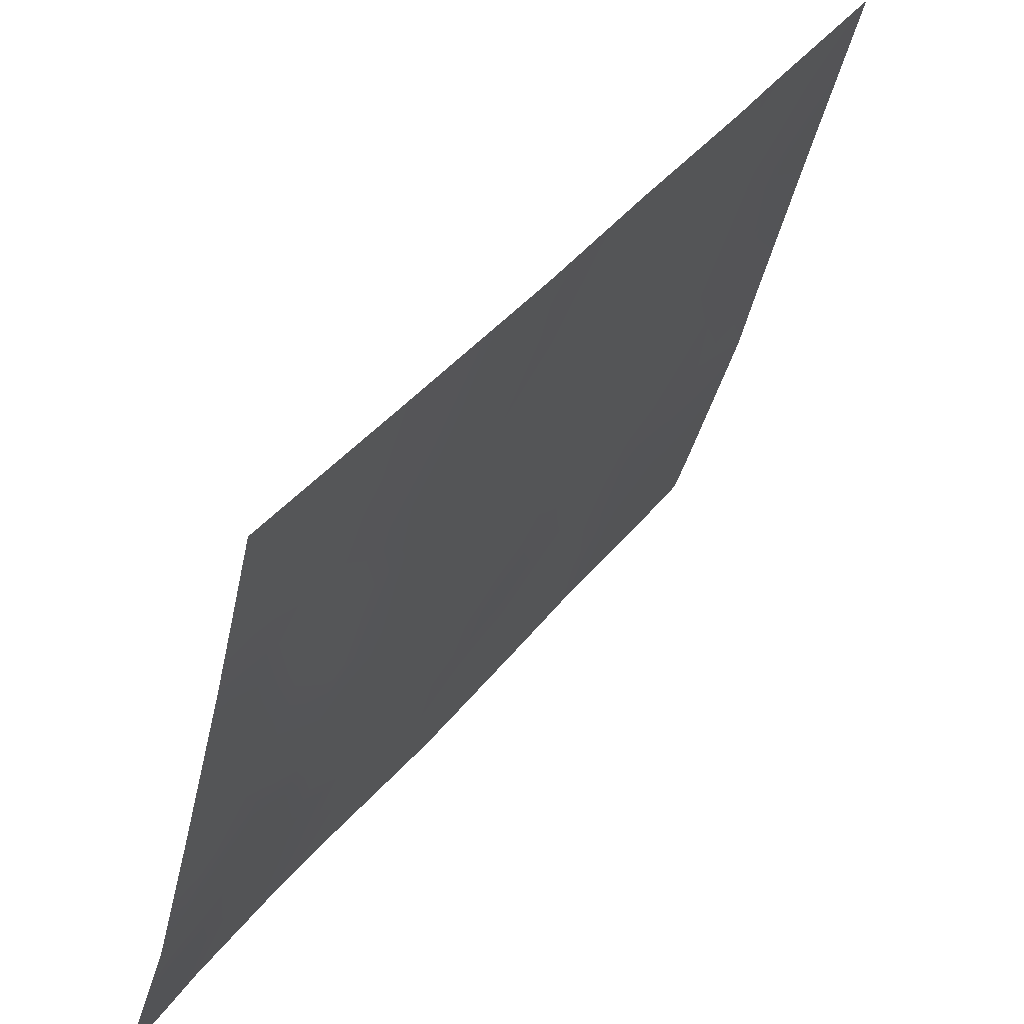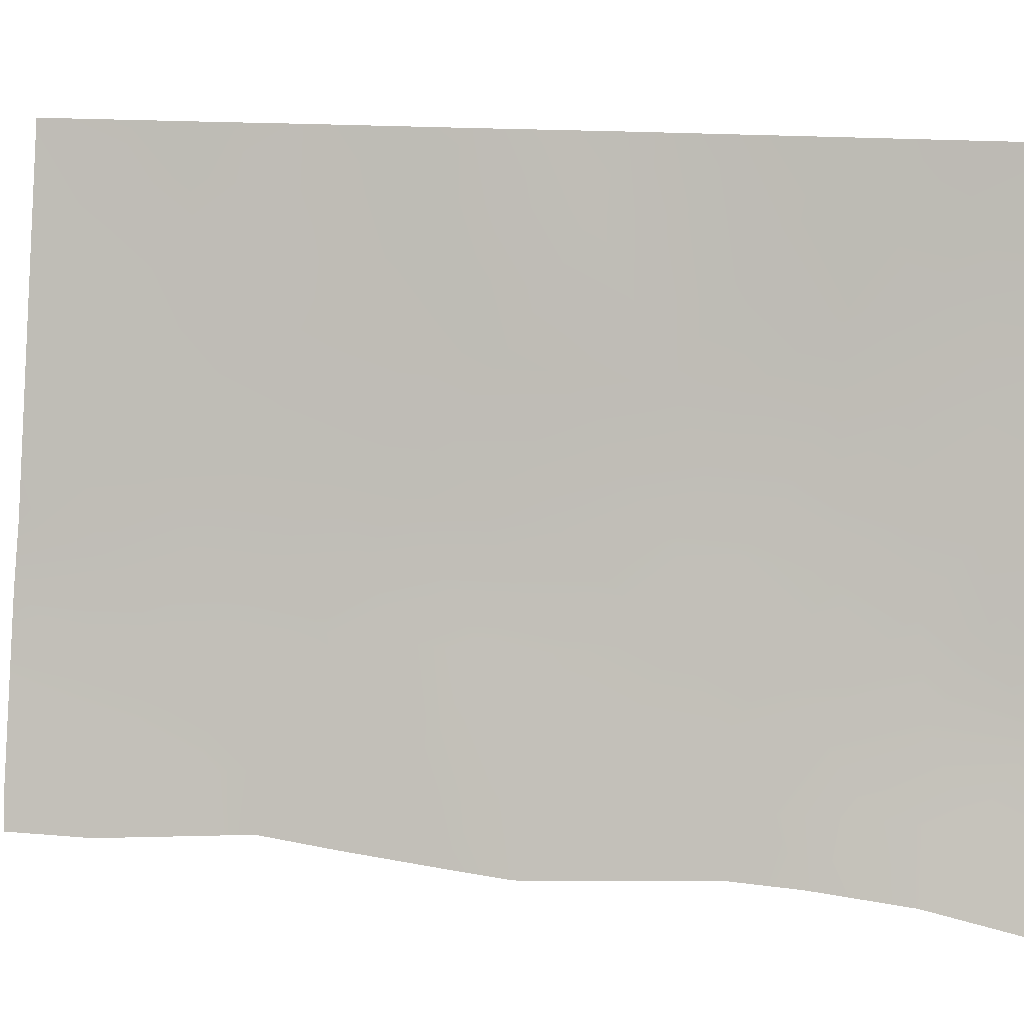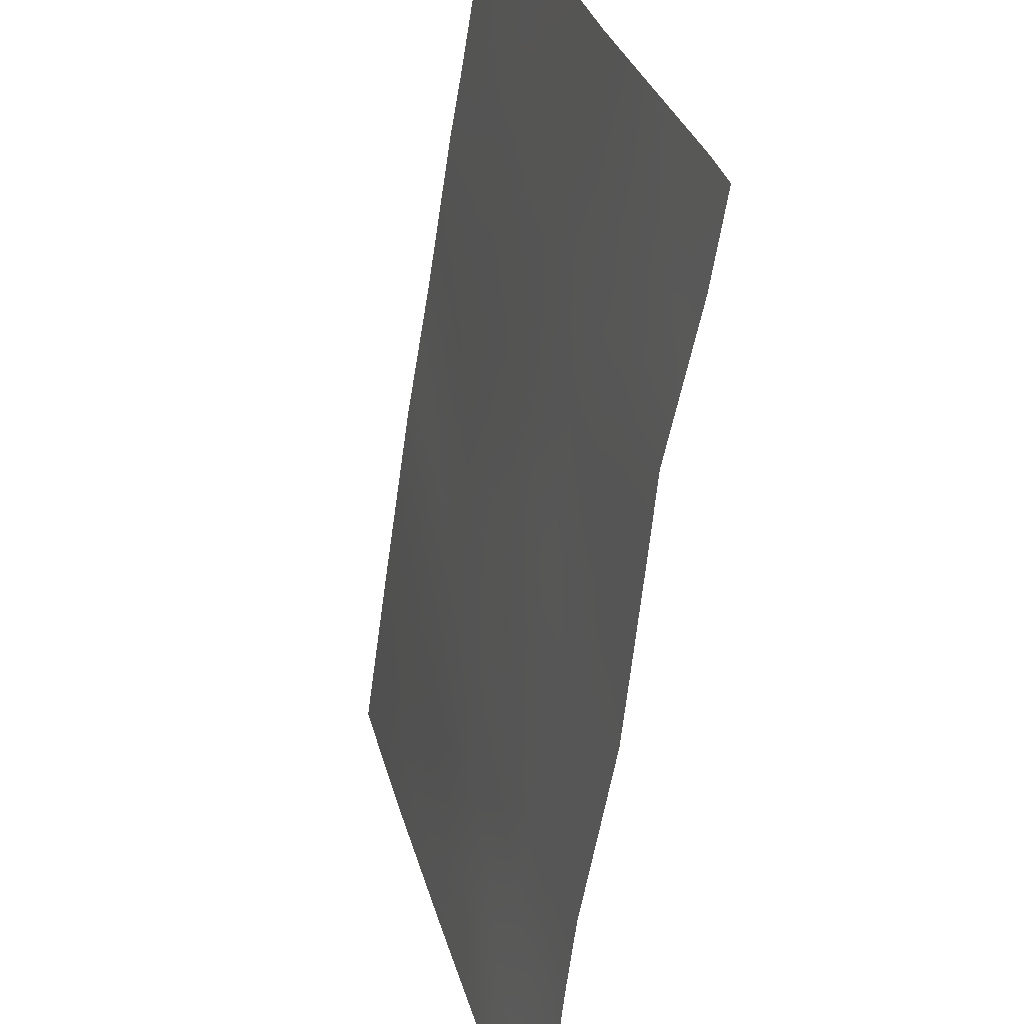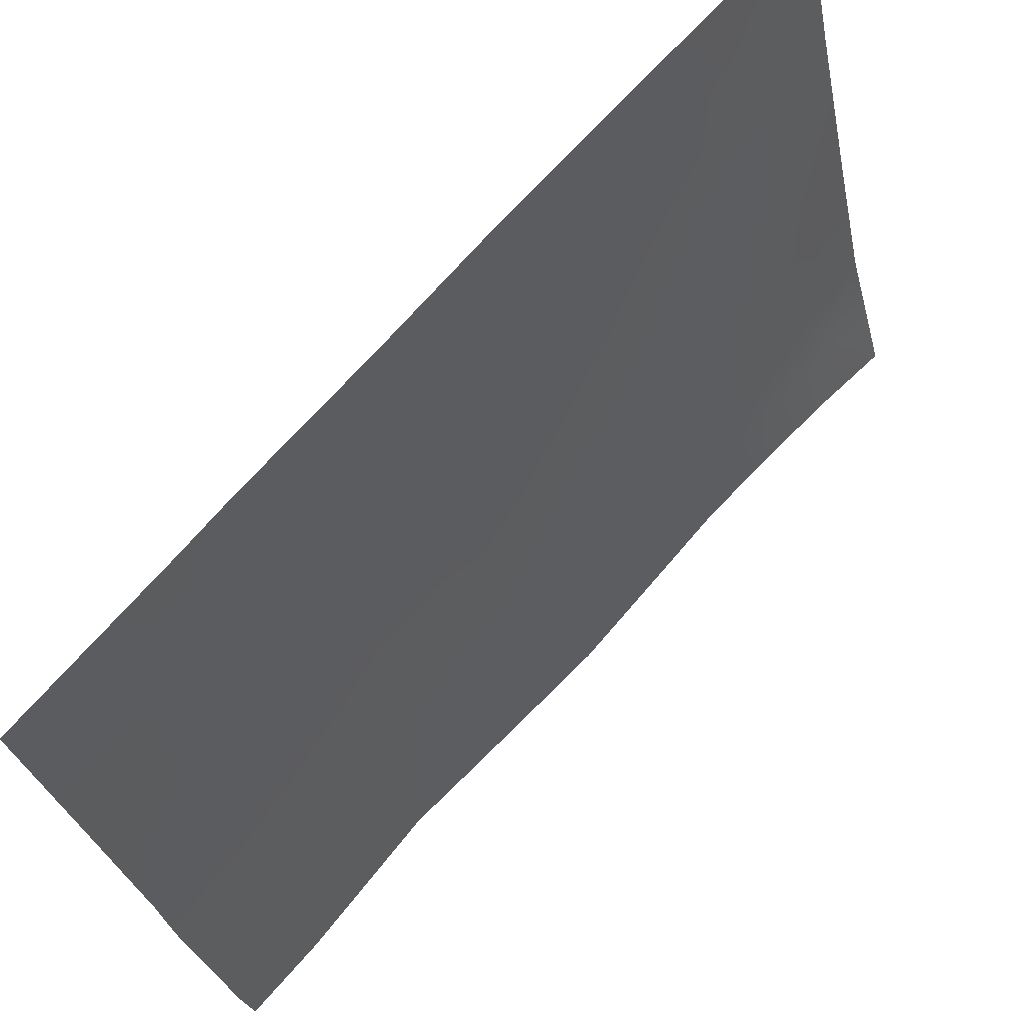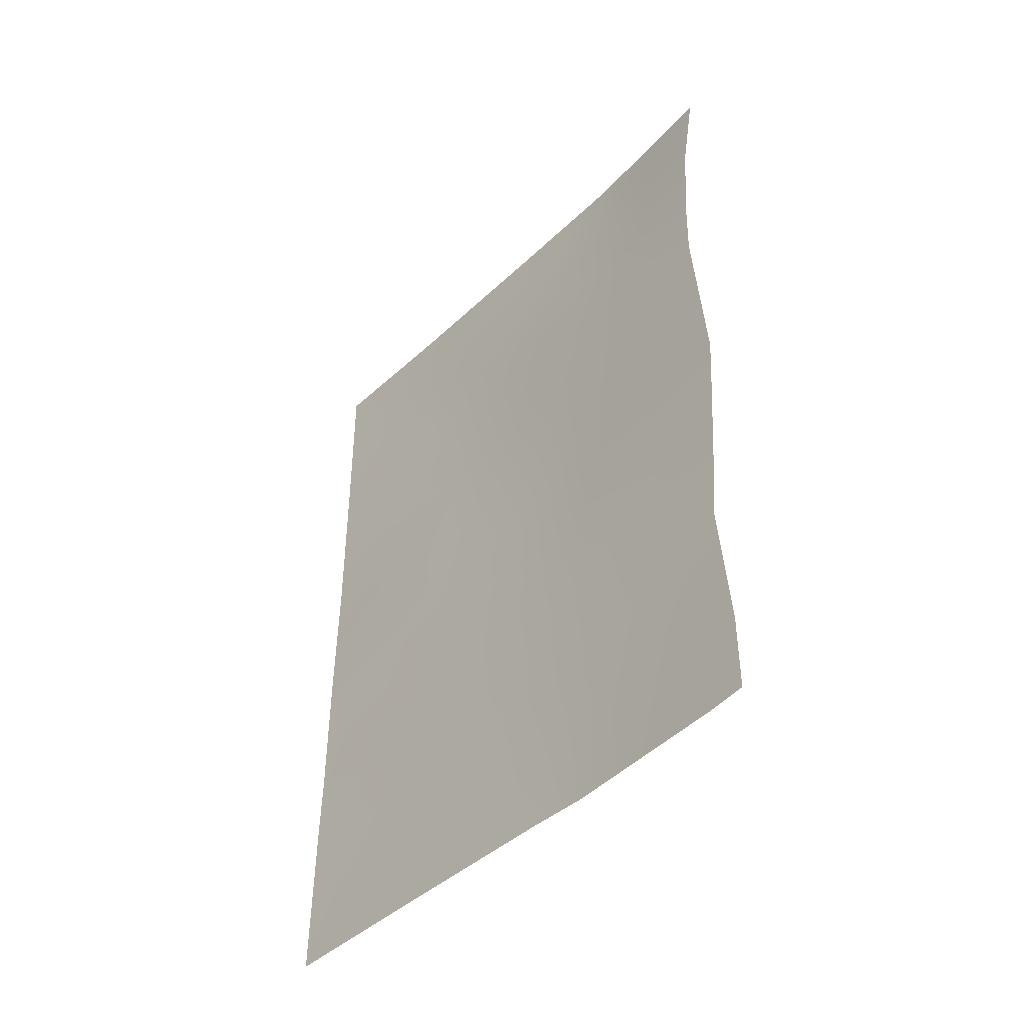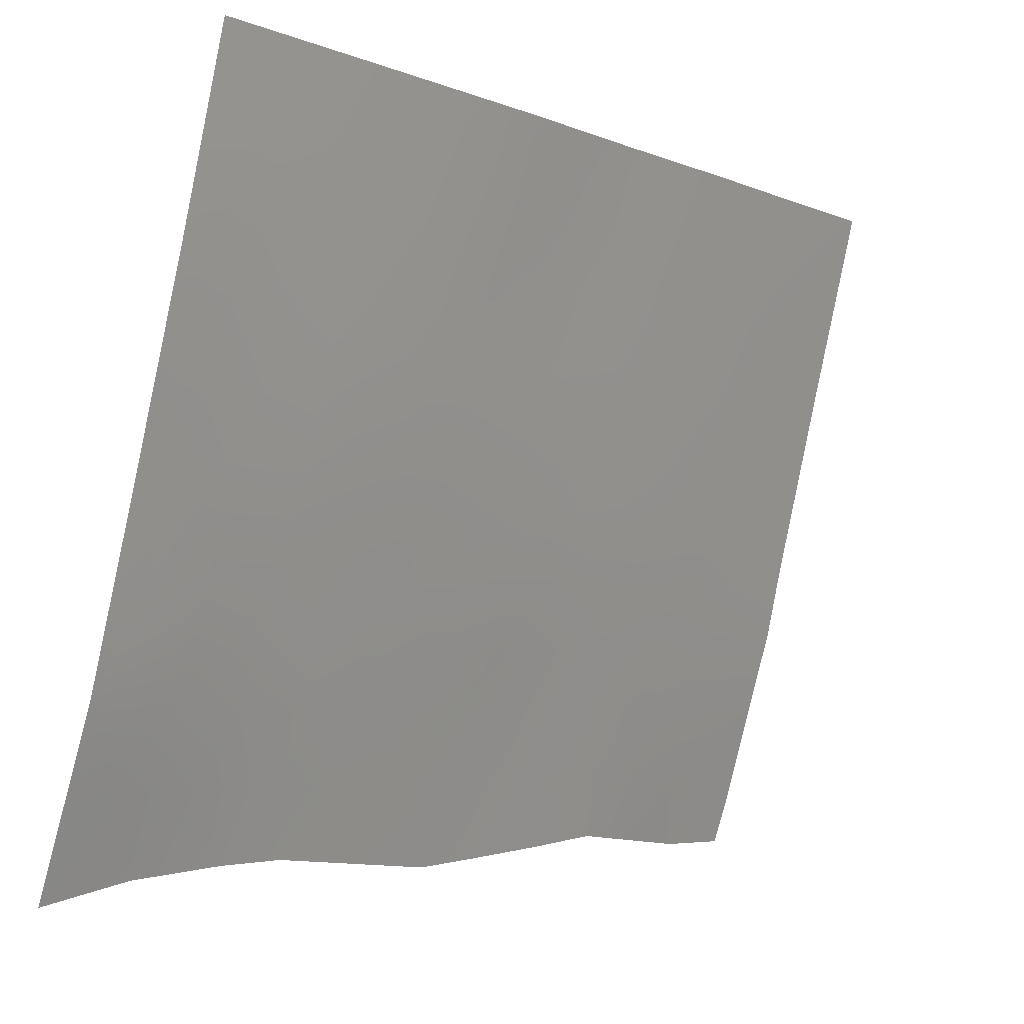
<metadata>
{"format":"obj","ext":"obj","renderer":"f3d","projection":"perspective","resolution":1024,"background":"white","views":[{"elev":38.4,"azim":33.0,"up":"+Y"},{"elev":16.2,"azim":-79.2,"up":"+Y"},{"elev":-59.7,"azim":171.7,"up":"+Y"},{"elev":71.5,"azim":-137.9,"up":"+Y"},{"elev":-44.5,"azim":-57.3,"up":"+Z"},{"elev":-5.1,"azim":37.4,"up":"+Y"}]}
</metadata>
<code>
v -100.9 100 45.14
v -100.9 100 43.26
v -101.4 98.23 44.26
v -101.3 98.54 40.02
v -100.9 100 40.4
v -101.8 96.22 45.16
v -102.7 93.46 45.45
v -102.2 95.08 42.23
v -101.7 96.99 39.06
v -103.2 91.77 39.11
v -103 92.28 37.97
v -102.4 94.54 37.95
v -102.2 95.35 37.98
v -102.2 95.09 40.15
v -102.7 93.38 43.3
v -102.2 94.9 44.08
v -100.9 100 47.69
v -101.6 97.7 37.99
v -103.2 91.73 48.82
v -103.3 91.52 50
v -101.4 97.9 50
v -103.1 91.94 41.09
v -103.2 91.67 44.21
v -103.2 91.86 46.67
v -102.6 93.56 50
v -100.9 100 50
v -100.9 100 41.21
v -102.1 95.54 50
v -101 100 38
v -103.2 91.77 38
v -101.7 96.85 41.24
v -101.3 98.18 46.28
v -102.7 93.2 39.59
v -102.6 93.57 41.35
v -101.9 96 48.49
v -101.3 98.3 48.52
v -102.6 93.68 48.8
v -101.8 96.65 43.18
v -101.3 98.44 42.27
v -100.9 100 44.2
v -101.1 99.1 44.73
v -101.1 99.14 43.76
v -101.1 99.39 39.91
v -101.2 99.16 39.02
v -100.9 100 39.2
v -100.9 100 46.41
v -101.1 99.08 46.94
v -101.1 99.09 45.77
v -101.1 99.05 48.09
v -101.4 98.05 47.65
v -101.8 96.37 46.19
v -101.6 97.24 45.7
v -101.6 97.29 46.7
v -101.9 96.52 37.98
v -102 96.02 38.74
v -102.4 94.21 42.75
v -102.7 93.44 42.27
v -102.4 94.27 41.76
v -102 95.6 44.46
v -102.1 95.48 45.89
v -103.2 91.83 47.55
v -102.9 92.62 47.12
v -102.9 92.63 48.24
v -102.4 94.21 44.76
v -102.7 93.39 44.34
v -102.4 94.15 43.71
v -103.2 91.74 43.34
v -102.9 92.6 42.76
v -102.9 92.55 43.82
v -102.9 92.74 41.51
v -103.2 91.76 45.44
v -102.9 92.59 44.89
v -102.9 92.63 46.03
v -101 99.67 48.78
v -100.9 100 48.84
v -101.1 99.28 40.74
v -102.2 94.97 43.16
v -102.2 95.01 39
v -102.2 95.22 47.71
v -102.4 94.3 47.15
v -102.7 93.46 46.57
v -101.7 96.72 50
v -102 95.76 49.31
v -101.7 96.91 49.26
v -101.1 99.2 42.77
v -101.1 99.24 41.74
v -100.9 100 42.23
v -101.3 98.85 38
v -101.2 98.88 50
v -101.4 98.02 49.24
v -101.1 99.1 49.22
v -102.9 92.58 40.36
v -103.2 91.85 40.1
v -103 92.45 39.54
v -102.7 93.39 40.52
v -101.6 97.26 44.71
v -101.8 96.45 44.13
v -101.6 97.42 43.73
v -102.9 92.82 38.8
v -102.7 93.41 37.96
v -102.6 93.85 38.82
v -101.3 98.18 45.24
v -101.5 97.64 39.75
v -101.9 96.03 47.1
v -101.9 96.23 47.67
v -101.7 96.88 40.21
v -101.9 96 40.7
v -102 96.01 39.66
v -101.3 98.34 43.28
v -101.6 97.27 47.65
v -101.5 97.7 40.69
v -102.5 94.14 39.77
v -102.4 94.26 40.76
v -103.1 91.84 42.13
v -102.9 92.54 50
v -102.9 92.6 49.33
v -102.2 95.12 41.2
v -102.3 94.64 49.46
v -102.3 94.55 50
v -102.7 93.45 47.68
v -101.5 97.56 42.75
v -101.6 97.11 48.47
v -101.9 95.97 41.73
v -101.7 96.78 42.23
v -102 95.88 42.69
v -101.3 98.49 41.2
v -101.5 97.66 41.75
v -102.2 94.89 48.65
v -102 95.73 43.59
v -102.4 94.44 45.96
v -102.2 95.05 45.03
v -102.4 94.27 48.03
v -101.4 98.09 38.94
v -102.1 95.39 46.65
f 40 41 42
f 43 44 45
f 46 47 48
f 49 50 47
f 51 52 53
f 54 9 55
f 56 57 58
f 61 62 63
f 64 65 66
f 67 68 69
f 70 57 68
f 71 72 73
f 74 17 75
f 4 43 76
f 56 77 66
f 73 81 62
f 130 80 81
f 82 83 84
f 85 86 87
f 133 88 44
f 89 90 91
f 11 10 30
f 92 93 94
f 92 95 70
f 96 97 98
f 33 94 99
f 100 101 99
f 48 102 41
f 18 133 9
f 106 107 108
f 85 42 109
f 110 53 50
f 111 106 103
f 52 96 102
f 95 112 113
f 55 108 78
f 115 20 116
f 58 113 117
f 101 78 112
f 118 28 119
f 98 121 109
f 105 110 122
f 123 124 125
f 123 117 107
f 126 76 86
f 126 127 111
f 127 121 124
f 63 116 19
f 83 118 128
f 90 84 122
f 49 74 91
f 77 125 129
f 129 97 59
f 65 72 69
f 2 40 42
f 40 1 41
f 42 41 3
f 5 43 45
f 43 4 44
f 45 44 29
f 1 46 48
f 46 17 47
f 48 47 32
f 17 49 47
f 49 36 50
f 47 50 32
f 51 6 52
f 53 52 32
f 13 54 55
f 54 18 9
f 8 56 58
f 56 15 57
f 58 57 34
f 134 130 60
f 60 131 59
f 19 61 63
f 61 24 62
f 63 62 120
f 16 64 66
f 64 7 65
f 66 65 15
f 23 67 69
f 67 114 68
f 69 68 15
f 114 70 68
f 70 34 57
f 68 57 15
f 24 71 73
f 71 23 72
f 73 72 7
f 75 26 74
f 5 76 43
f 76 5 27
f 15 56 66
f 56 8 77
f 66 77 16
f 12 13 78
f 134 79 80
f 79 35 128
f 24 73 62
f 73 7 81
f 62 81 120
f 7 130 81
f 130 134 80
f 81 80 120
f 21 82 84
f 82 28 83
f 84 83 35
f 2 85 87
f 85 39 86
f 87 86 27
f 4 133 44
f 133 18 88
f 44 88 29
f 26 89 91
f 89 21 90
f 33 92 94
f 92 22 93
f 94 93 10
f 22 92 70
f 92 33 95
f 70 95 34
f 3 96 98
f 96 6 97
f 98 97 38
f 94 10 99
f 11 99 10
f 11 100 99
f 100 12 101
f 99 101 33
f 1 48 41
f 48 32 102
f 41 102 3
f 133 4 103
f 35 79 105
f 9 106 108
f 106 31 107
f 108 107 14
f 60 6 51
f 39 85 109
f 85 2 42
f 109 42 3
f 110 105 104
f 50 53 32
f 4 111 103
f 111 31 106
f 103 106 9
f 32 52 102
f 52 6 96
f 102 96 3
f 34 95 113
f 95 33 112
f 113 112 14
f 13 55 78
f 55 9 108
f 78 108 14
f 114 22 70
f 25 116 37
f 116 25 115
f 8 58 117
f 58 34 113
f 117 113 14
f 33 101 112
f 101 12 78
f 112 78 14
f 37 118 25
f 119 25 118
f 37 63 120
f 3 98 109
f 98 38 121
f 109 121 39
f 35 105 122
f 36 110 50
f 8 123 125
f 123 31 124
f 125 124 38
f 31 123 107
f 123 8 117
f 107 117 14
f 39 126 86
f 126 4 76
f 86 76 27
f 4 126 111
f 126 39 127
f 111 127 31
f 31 127 124
f 127 39 121
f 124 121 38
f 63 37 116
f 19 116 20
f 35 83 128
f 83 28 118
f 128 118 37
f 132 79 128
f 120 132 37
f 36 90 122
f 90 21 84
f 122 84 35
f 49 17 74
f 16 77 129
f 77 8 125
f 129 125 38
f 16 129 59
f 129 38 97
f 59 97 6
f 15 65 69
f 65 7 72
f 69 72 23
f 130 64 131
f 130 131 60
f 131 16 59
f 60 59 6
f 80 132 120
f 130 7 64
f 131 64 16
f 132 128 37
f 80 79 132
f 133 103 9
f 91 90 36
f 105 79 104
f 91 74 26
f 110 104 53
f 104 51 53
f 36 49 91
f 134 51 104
f 134 60 51
f 122 110 36
f 104 79 134

</code>
